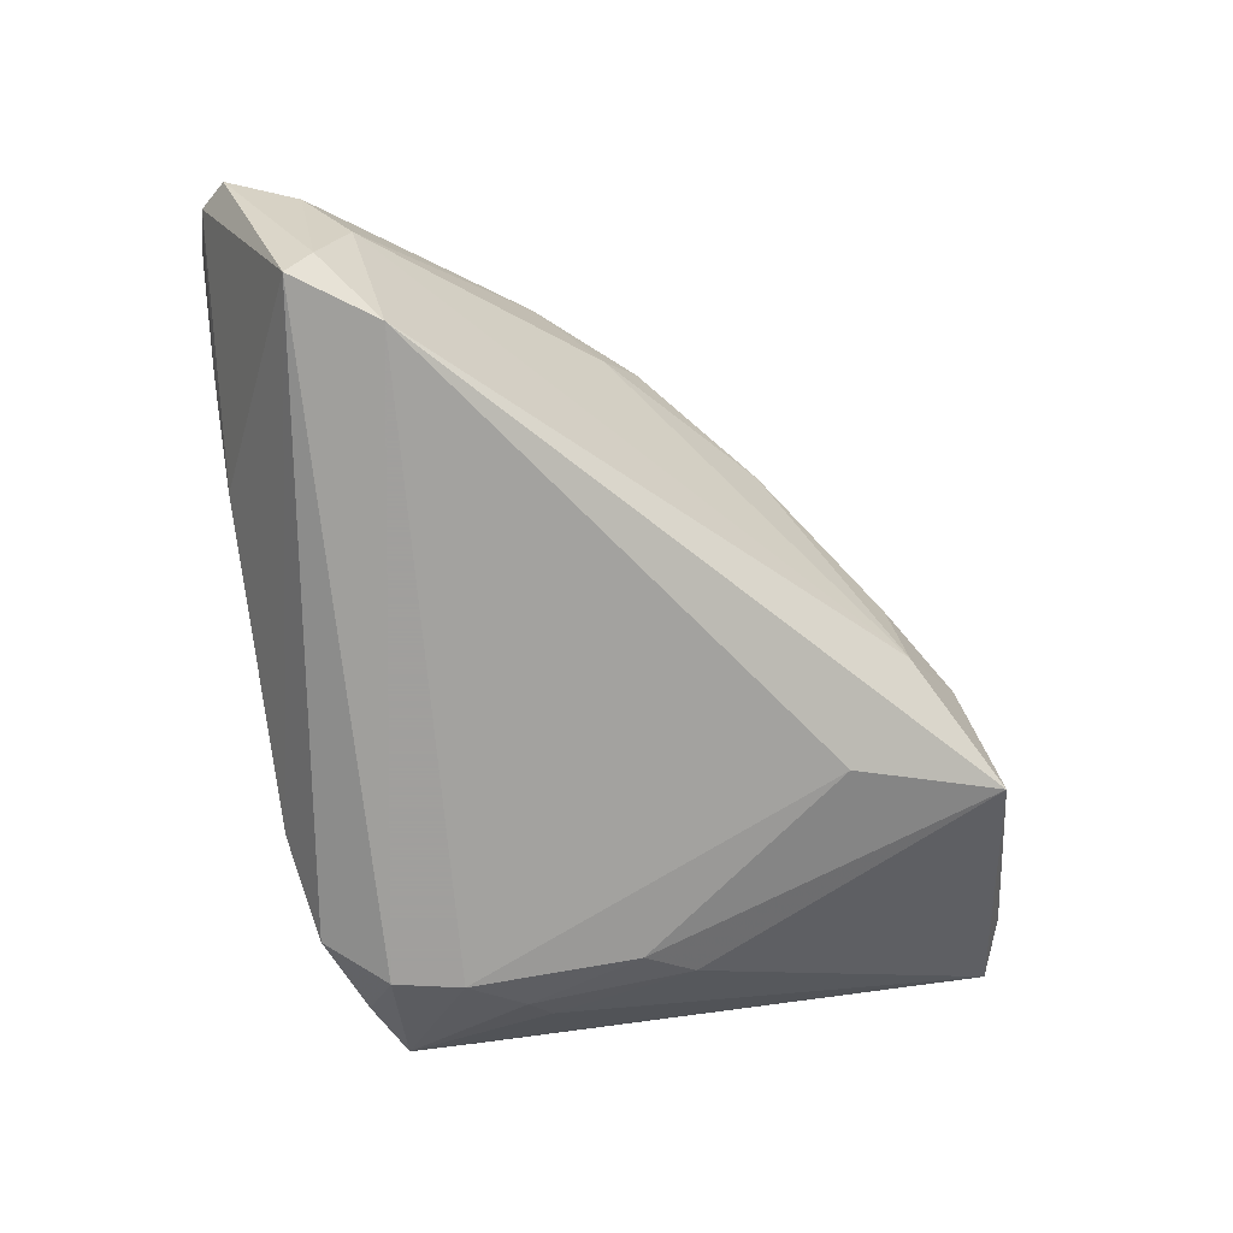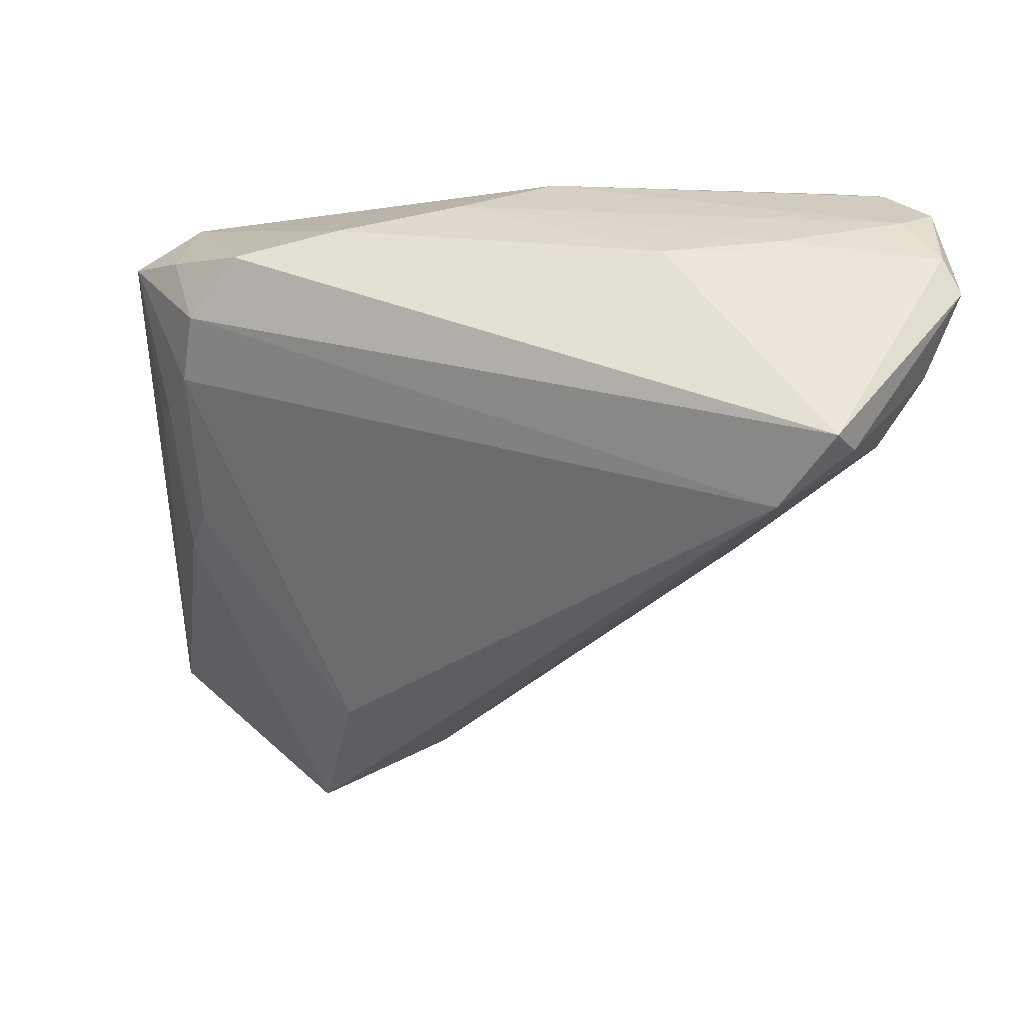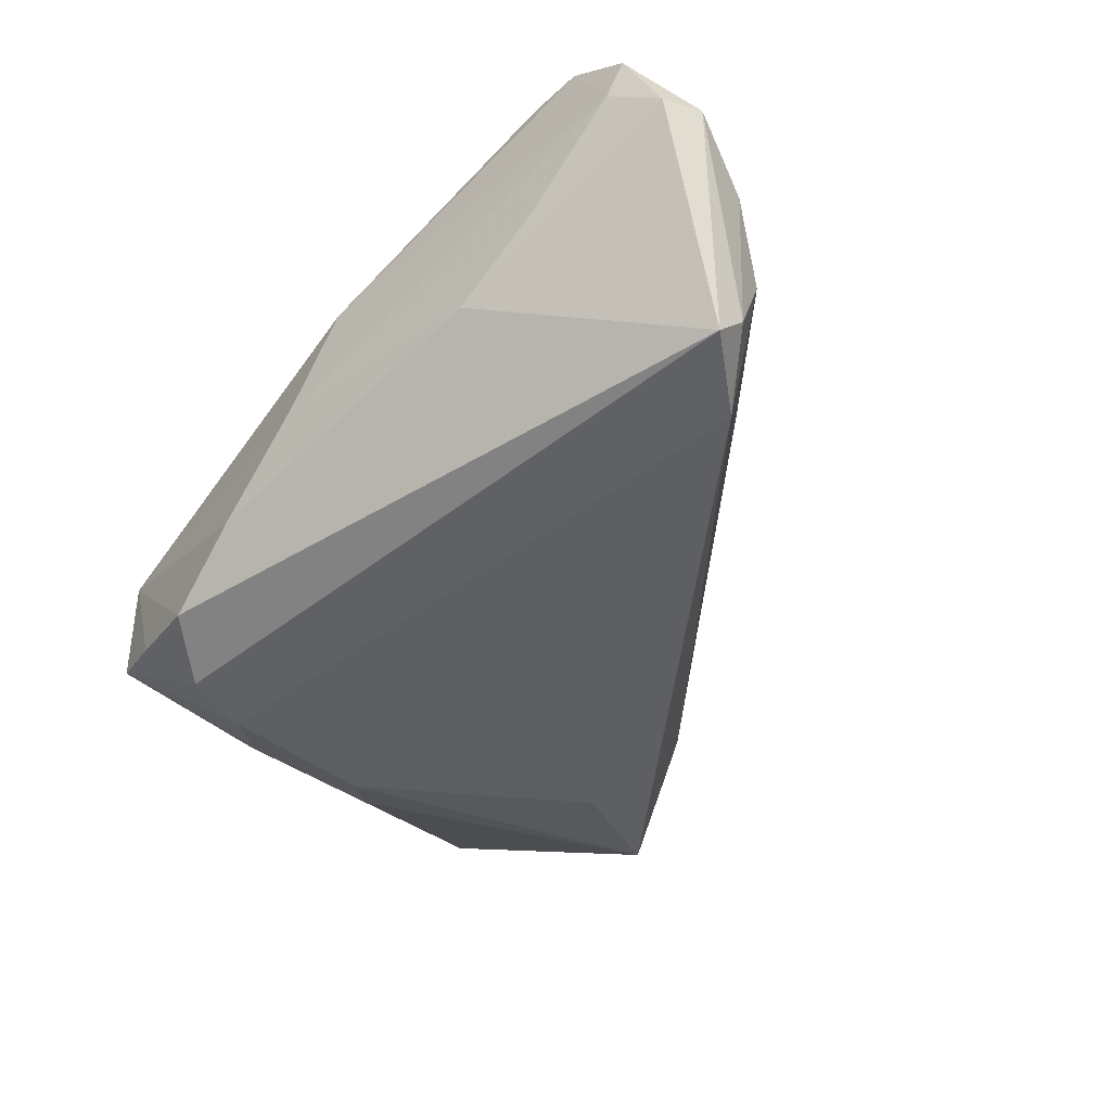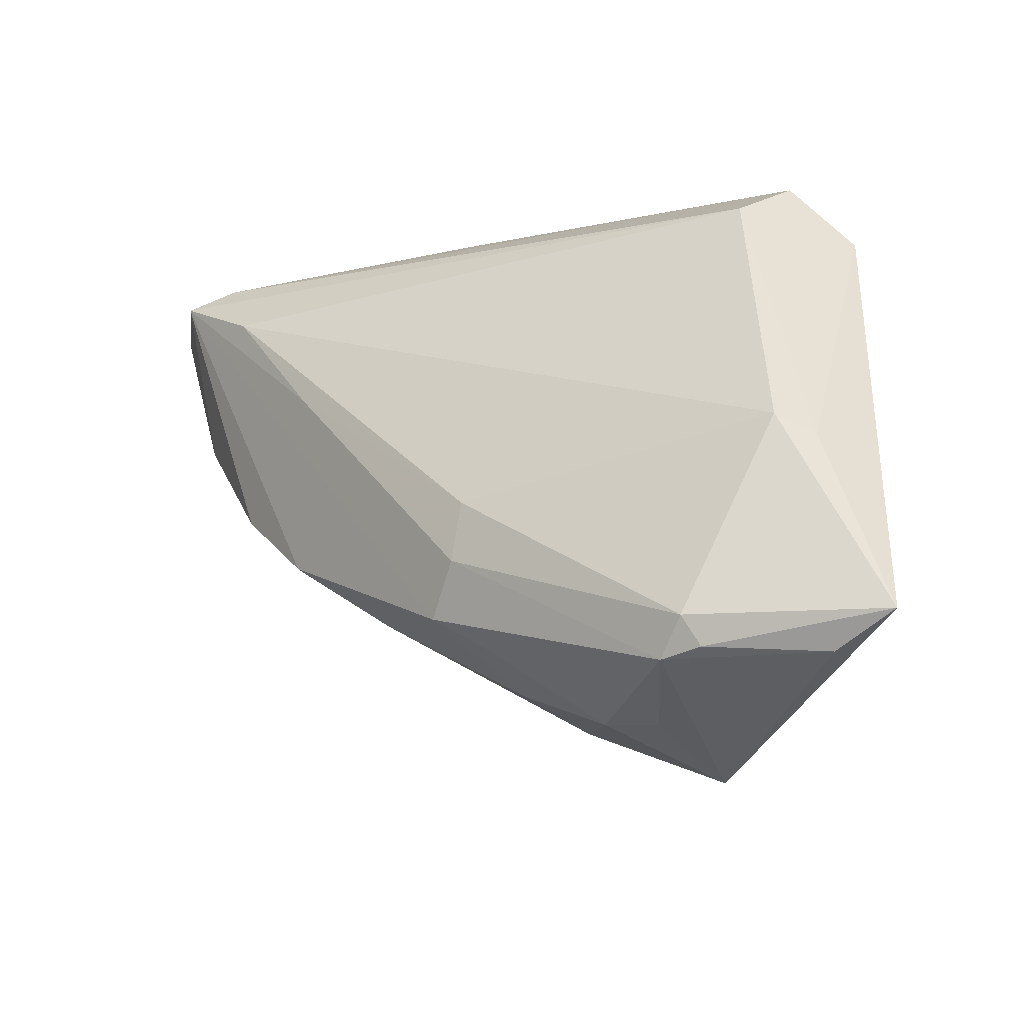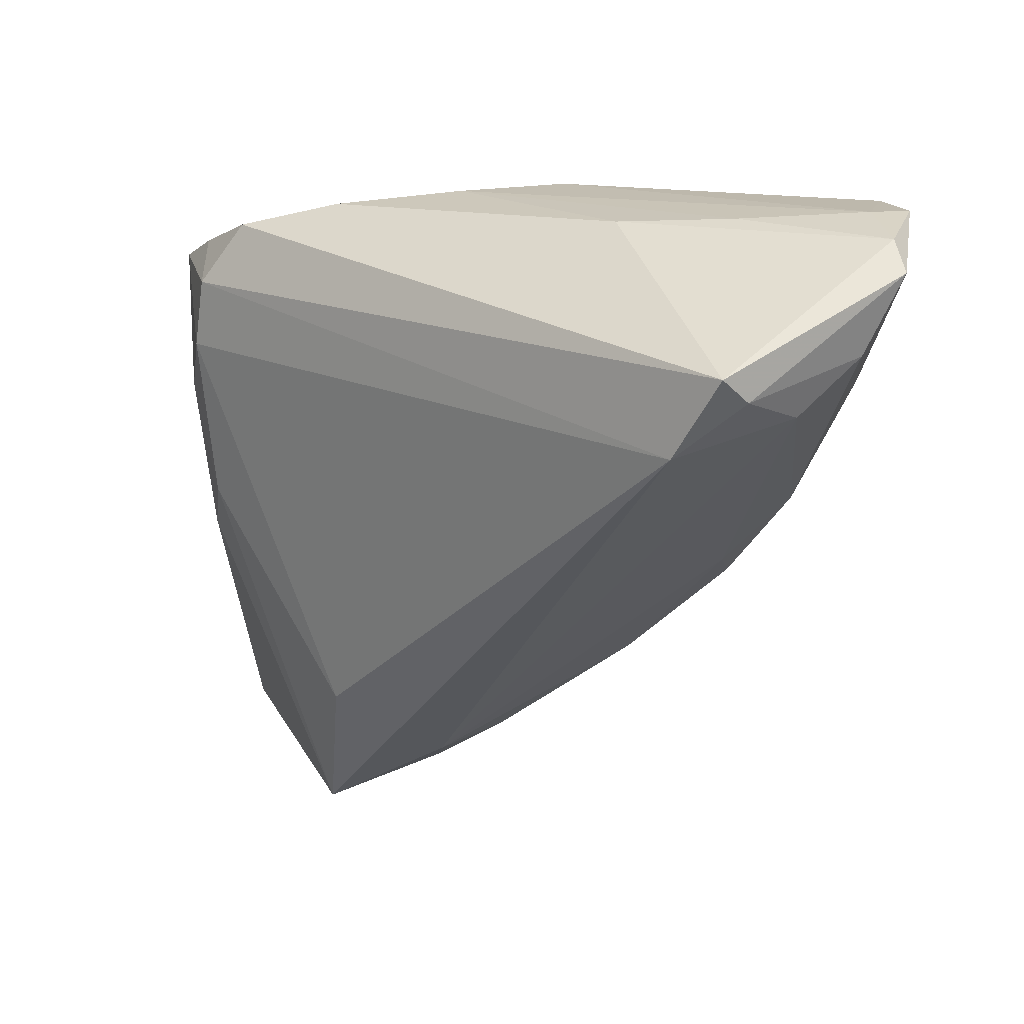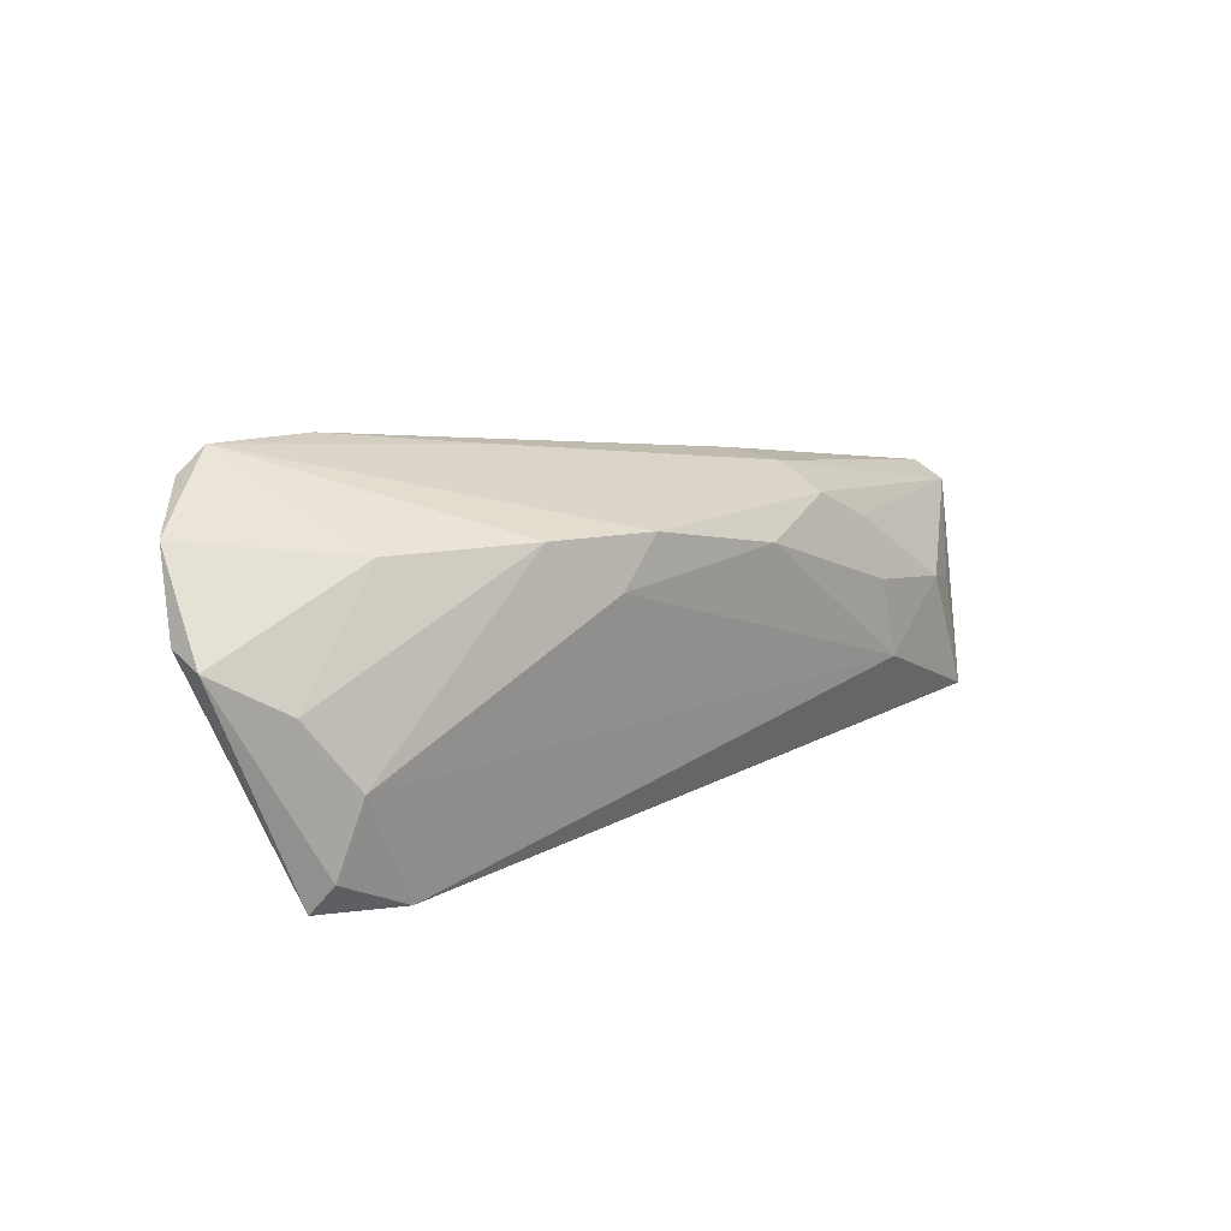
<metadata>
{"format":"obj","ext":"obj","renderer":"f3d","projection":"perspective","resolution":1024,"background":"white","views":[{"elev":-71.5,"azim":-82.6,"up":"+Z"},{"elev":24.8,"azim":-156.0,"up":"+Y"},{"elev":-47.3,"azim":-137.8,"up":"+Z"},{"elev":-35.4,"azim":36.7,"up":"+Y"},{"elev":15.5,"azim":-139.5,"up":"+Y"},{"elev":8.6,"azim":-87.1,"up":"+Z"}]}
</metadata>
<code>
v -0.05255 0.03026 0.005303
v 0.01105 0.03023 -0.01214
v 0.03407 0.01591 0.008449
v 0.042 0.01512 -0.004297
v 0.03427 0.004971 -0.01421
v -0.04666 0.03206 0.01019
v 0.0004866 0.03168 -0.002529
v 0.0007606 -0.03352 0.01177
v -0.05305 0.01895 -0.0008334
v 0.01674 -0.04572 -0.009467
v 0.03128 0.007132 -0.01726
v -0.01492 -0.02378 0.01058
v 0.01011 -0.02929 -0.01504
v 0.04699 -0.04325 0.006997
v 0.03854 0.02145 -0.01093
v 0.02826 -0.04384 0.0132
v 0.02366 -0.04394 0.01364
v -0.04434 0.013 0.01255
v 0.03909 -0.0198 0.0139
v -0.0306 0.02102 0.02293
v -0.04919 0.01904 -0.01997
v 0.01649 -0.04406 0.002995
v -0.03065 -0.008995 0.007443
v -0.006345 0.03206 0.008092
v -0.0503 0.01341 -0.008352
v -0.04341 0.01018 -0.02044
v -0.02745 -0.01212 0.01311
v 0.02556 0.02061 -0.02044
v -0.04107 0.0292 0.02259
v -0.03576 0.03133 0.02012
v 0.02735 -0.005634 -0.01748
v 0.03681 0.02315 0.0007385
v 0.02693 0.01302 -0.02044
v 0.002119 -0.01836 0.01903
v 0.02753 -0.04102 0.01559
v 0.04186 -0.02157 0.01016
v 0.02113 0.02752 -0.01774
v -0.03603 -0.001856 0.01306
v 0.03962 -0.0454 0.006701
v -0.03581 0.03134 0.0009191
v -0.02078 0.005305 0.02113
v 0.0003143 -0.03579 0.00481
v -0.042 0.03191 0.01973
v -0.04886 0.03193 0.01456
v 0.03098 -0.01087 -0.01459
v 0.002782 -0.03737 -0.004054
v 0.03109 0.0243 -0.0142
v -0.0001308 -0.02455 0.0178
v -0.05014 0.01631 -0.0168
v -0.02482 0.03075 -0.005821
v 0.01027 -0.04239 0.003931
v -0.004931 -0.02884 0.01483
v -0.05528 0.02724 0.003487
f 2 21 50
f 14 10 45
f 37 21 2
f 1 21 53
f 1 50 21
f 53 21 49
f 21 37 28
f 33 13 26
f 21 28 26
f 26 28 33
f 26 13 10
f 26 49 21
f 25 49 26
f 31 13 33
f 31 45 10
f 10 13 31
f 2 50 7
f 32 37 2
f 2 7 32
f 32 7 24
f 3 4 32
f 29 3 30
f 3 32 30
f 30 32 24
f 50 1 40
f 40 7 50
f 14 19 35
f 15 4 14
f 33 28 15
f 15 32 4
f 3 19 36
f 36 4 3
f 36 19 14
f 14 4 36
f 39 10 14
f 10 22 51
f 52 12 42
f 42 51 52
f 25 26 46
f 46 42 12
f 46 26 10
f 10 51 46
f 51 42 46
f 24 7 6
f 7 40 6
f 6 40 1
f 29 52 48
f 20 3 29
f 20 19 3
f 33 15 11
f 11 31 33
f 45 31 11
f 47 28 37
f 47 15 28
f 37 32 47
f 32 15 47
f 52 51 8
f 17 51 22
f 17 8 51
f 17 22 10
f 10 39 17
f 52 8 17
f 17 48 52
f 35 48 17
f 25 38 9
f 53 49 9
f 9 49 25
f 27 12 52
f 27 52 29
f 29 38 27
f 18 38 29
f 53 9 18
f 18 9 38
f 25 46 23
f 23 46 12
f 12 27 23
f 23 38 25
f 23 27 38
f 43 30 24
f 24 6 43
f 29 30 43
f 34 35 19
f 19 20 34
f 34 48 35
f 29 48 41
f 41 20 29
f 48 34 41
f 41 34 20
f 5 15 14
f 5 11 15
f 14 45 5
f 45 11 5
f 16 39 14
f 16 17 39
f 14 35 16
f 35 17 16
f 44 43 6
f 44 6 1
f 44 1 53
f 29 43 44
f 53 18 44
f 44 18 29

</code>
